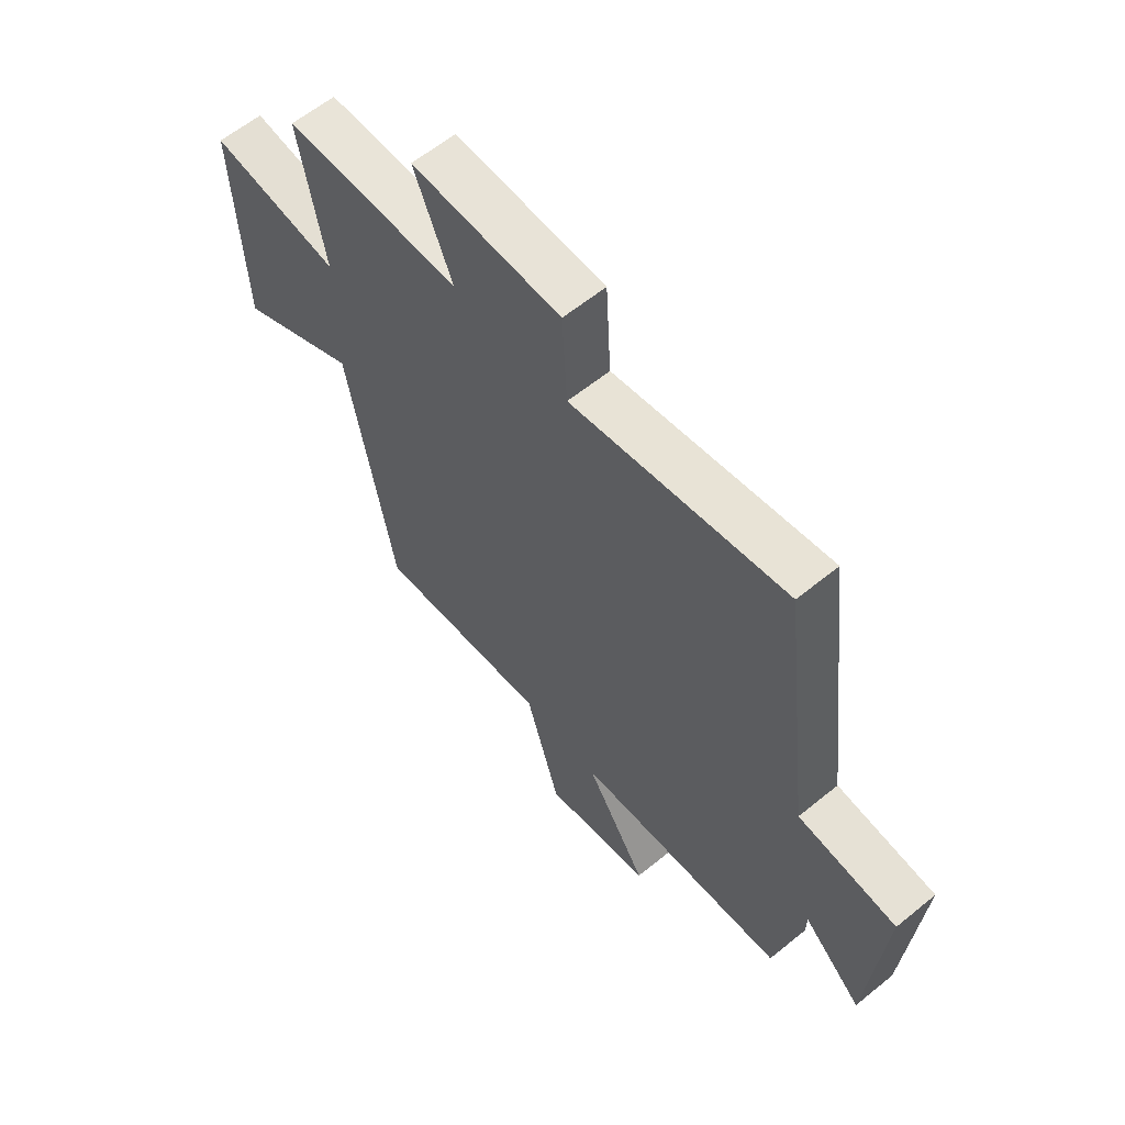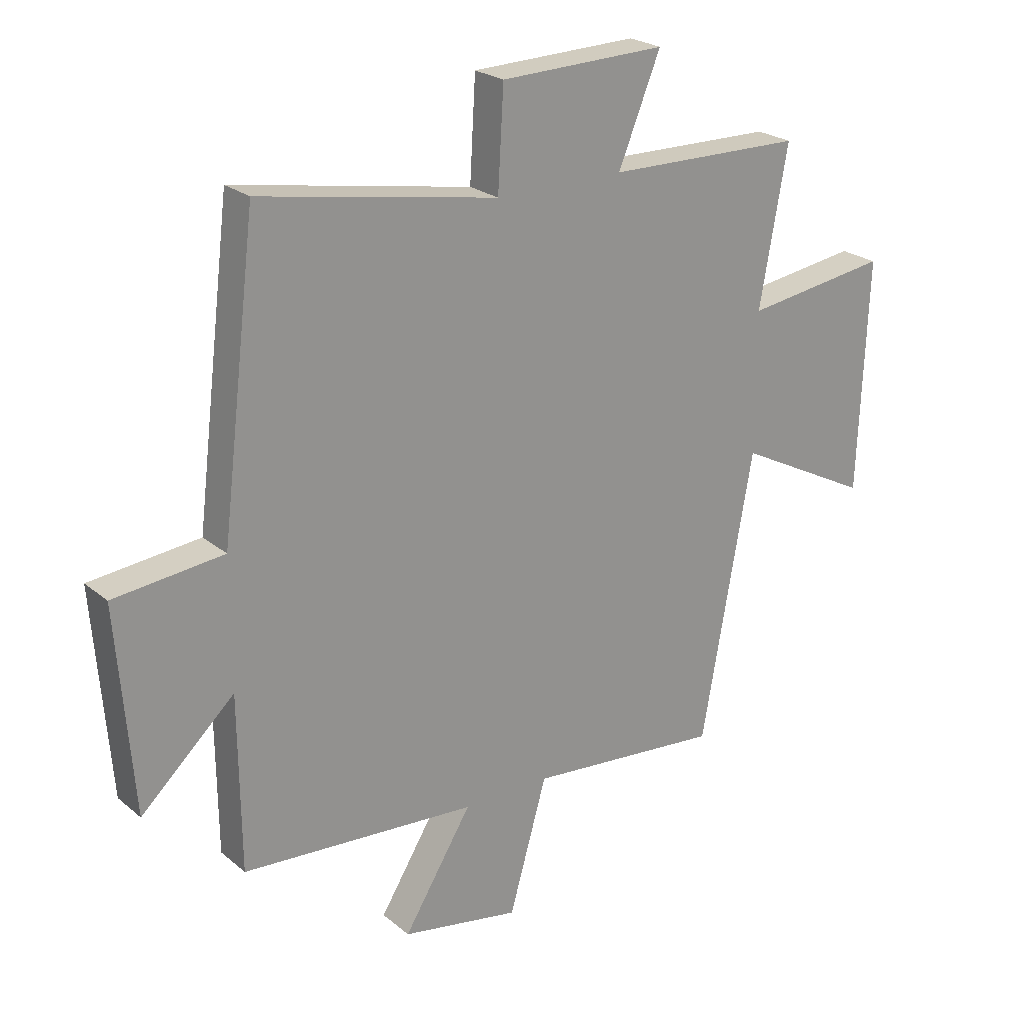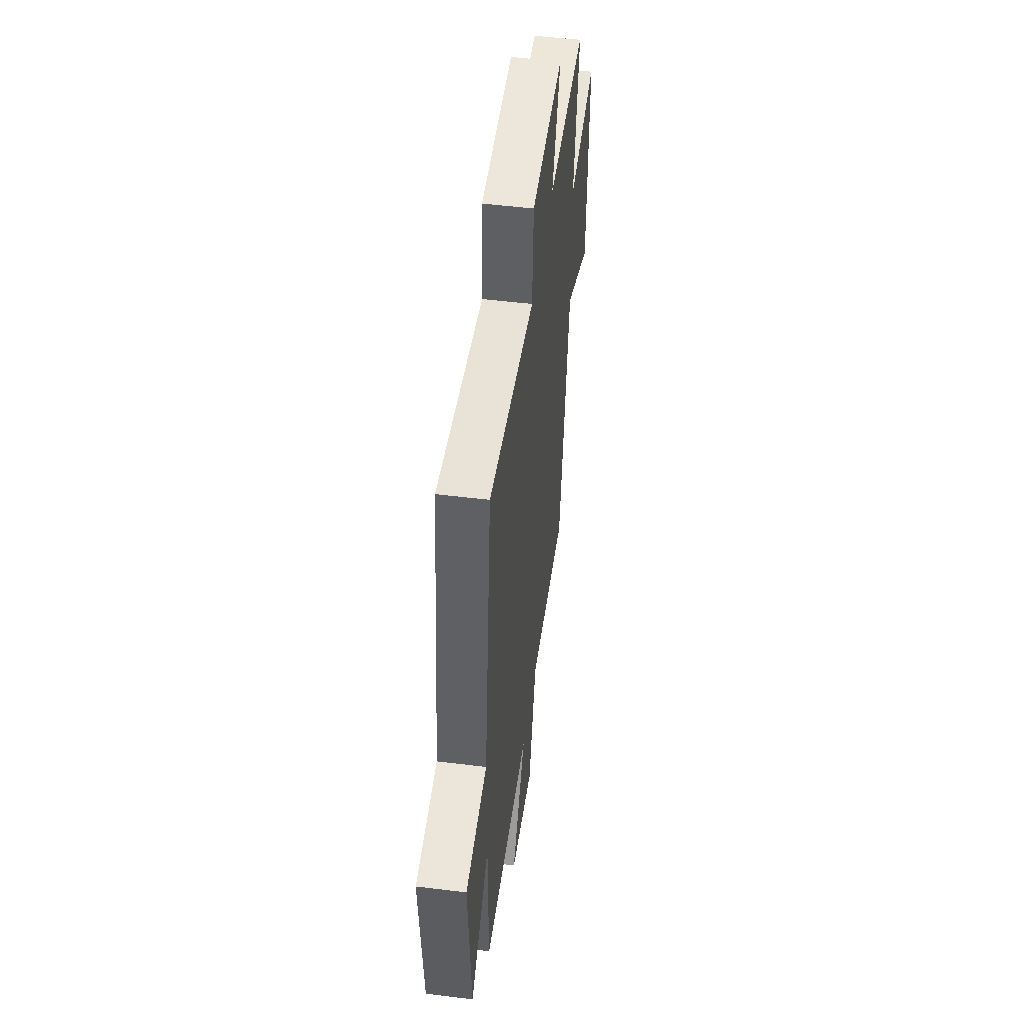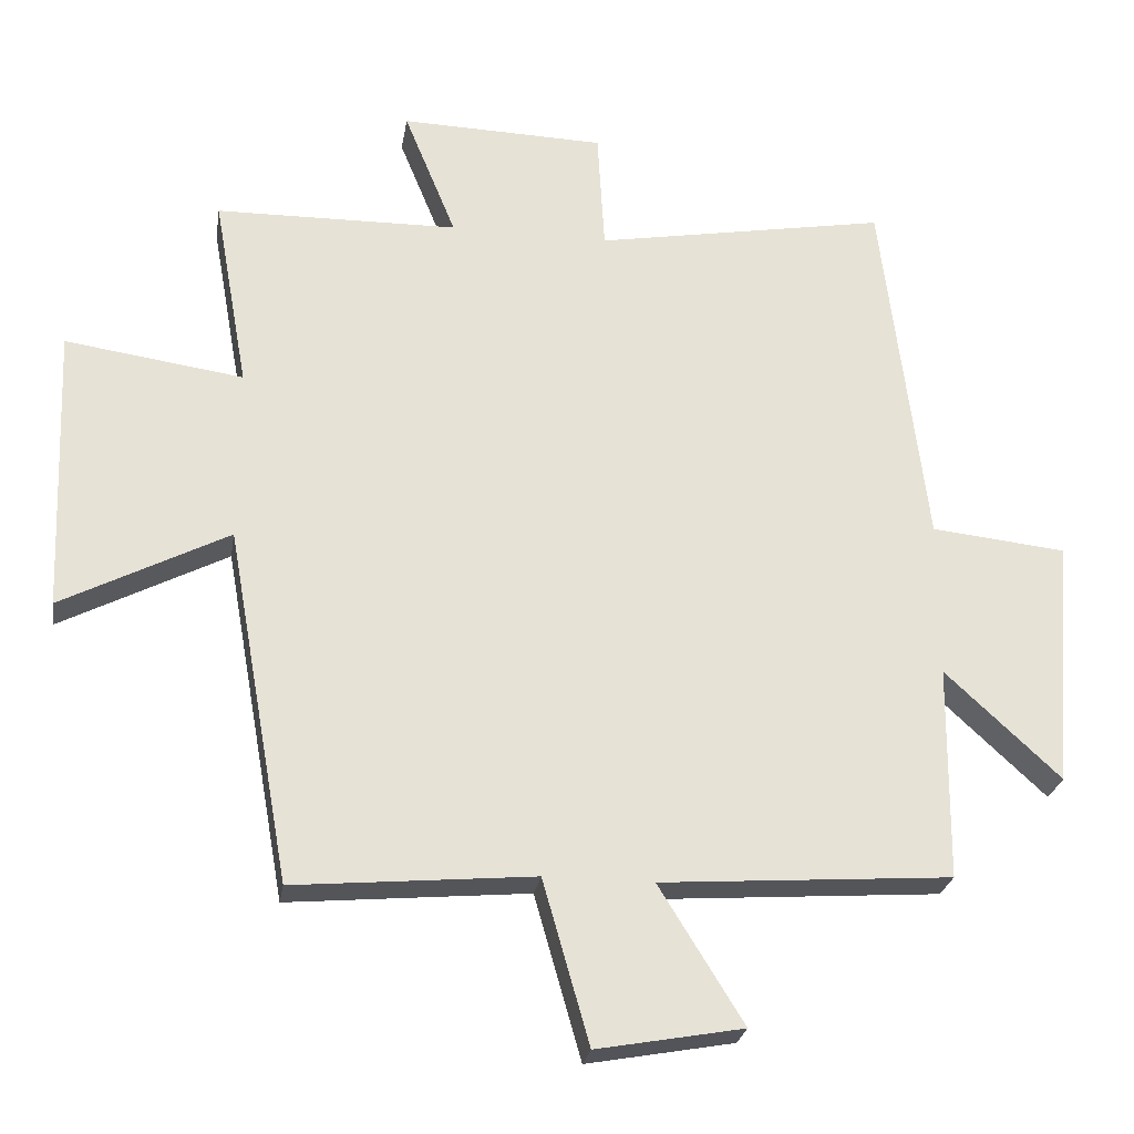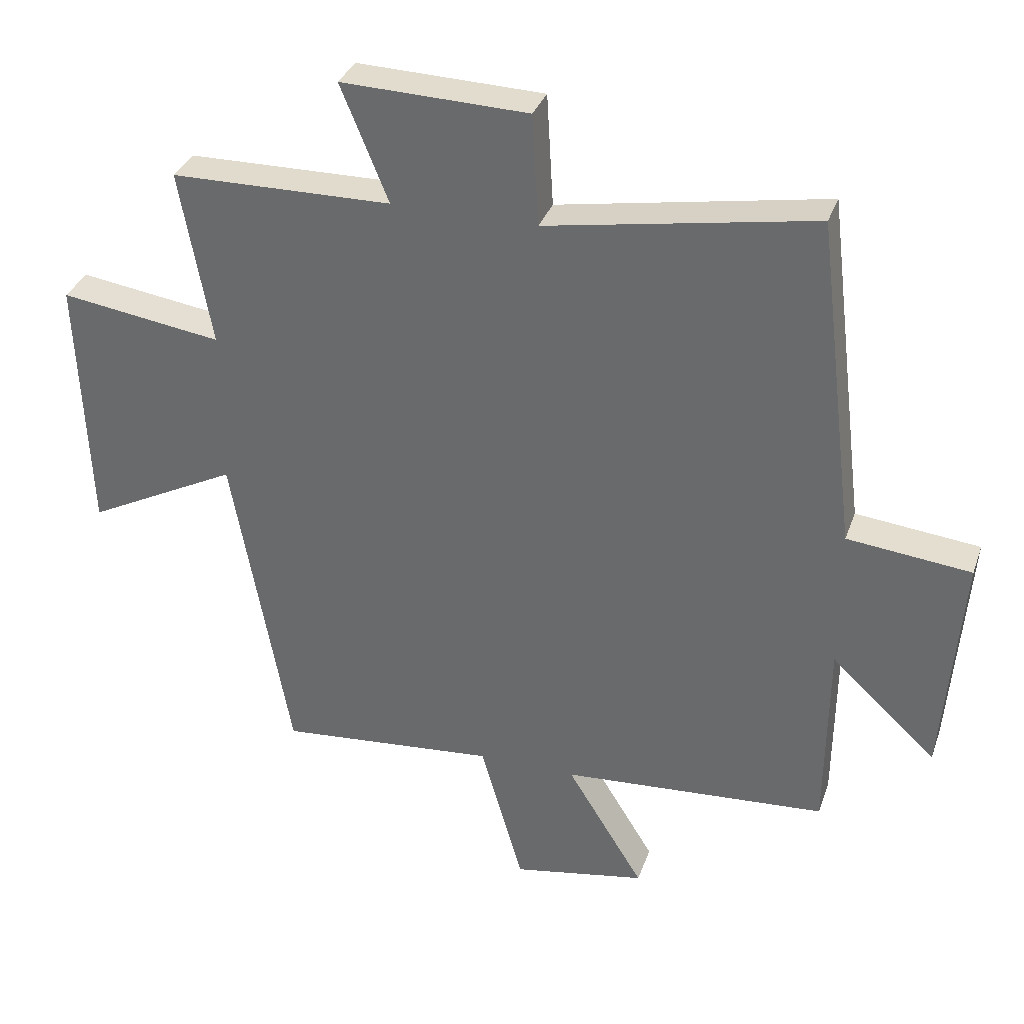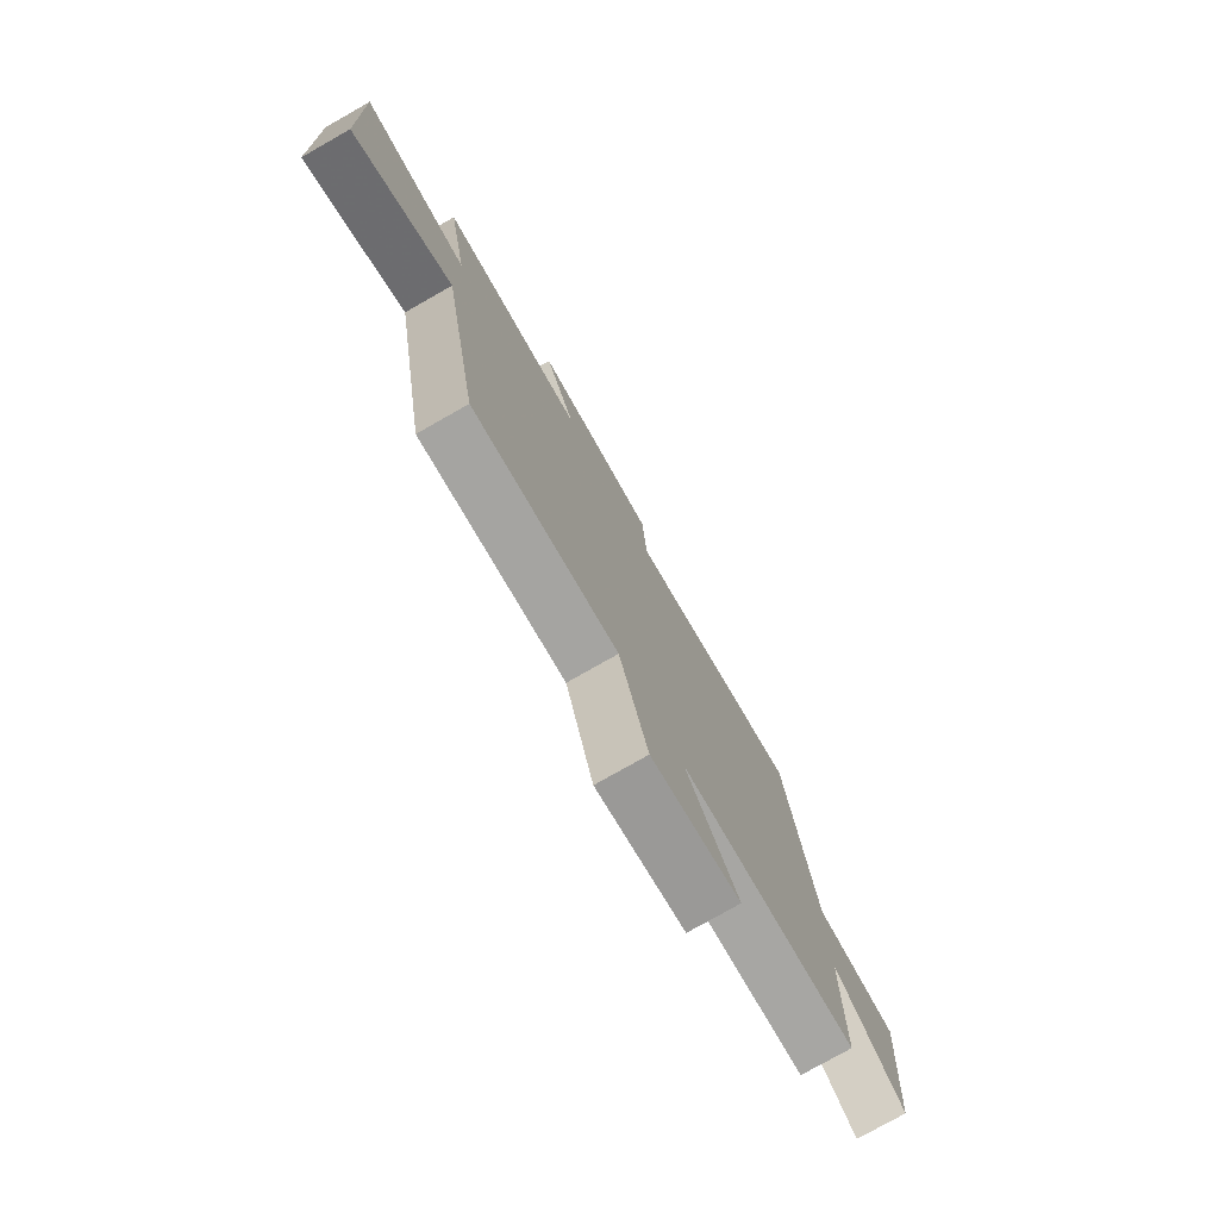
<metadata>
{"format":"obj","ext":"obj","renderer":"f3d","projection":"perspective","resolution":1024,"background":"white","views":[{"elev":61.0,"azim":-129.7,"up":"+Z"},{"elev":23.5,"azim":-36.4,"up":"+Z"},{"elev":50.9,"azim":-82.3,"up":"+Z"},{"elev":-25.7,"azim":170.9,"up":"+Z"},{"elev":33.8,"azim":-162.0,"up":"+Z"},{"elev":-77.6,"azim":119.6,"up":"+Z"}]}
</metadata>
<code>
v -0.437 0.07 0.574
v -0.021 0.07 0.5
v -0.011 0.07 0.673
v 0.279 0.07 0.681
v 0.205 0.07 0.5
v 0.549 0.07 0.494
v 0.5 0.07 0.22
v 0.752 0.07 0.256
v 0.736 0.07 -0.15
v 0.5 0.07 -0.028
v 0.41 0.07 -0.531
v 0.07 0.07 -0.5
v 0.004 0.07 -0.732
v -0.204 0.07 -0.694
v -0.084 0.07 -0.5
v -0.497 0.07 -0.47
v -0.5 0.07 -0.165
v -0.664 0.07 -0.317
v -0.692 0.07 0.039
v -0.5 0.07 0.059
v -0.437 0 0.574
v -0.021 0 0.5
v -0.011 0 0.673
v 0.279 0 0.681
v 0.205 0 0.5
v 0.549 0 0.494
v 0.5 0 0.22
v 0.752 0 0.256
v 0.736 0 -0.15
v 0.5 0 -0.028
v 0.41 0 -0.531
v 0.07 0 -0.5
v 0.004 0 -0.732
v -0.204 0 -0.694
v -0.084 0 -0.5
v -0.497 0 -0.47
v -0.5 0 -0.165
v -0.664 0 -0.317
v -0.692 0 0.039
v -0.5 0 0.059
f 17 18 19 20
f 20 1 2
f 17 20 2
f 16 17 2
f 15 16 2
f 12 13 14 15
f 12 15 2
f 12 2 3
f 11 12 3
f 10 11 3
f 7 8 9 10
f 7 10 3
f 5 6 7
f 5 7 3
f 3 4 5
f 40 39 38 37
f 22 21 40
f 22 40 37
f 22 37 36
f 22 36 35
f 35 34 33 32
f 22 35 32
f 23 22 32
f 23 32 31
f 23 31 30
f 30 29 28 27
f 23 30 27
f 27 26 25
f 23 27 25
f 25 24 23
f 1 21 22 2
f 2 22 23 3
f 3 23 24 4
f 4 24 25 5
f 5 25 26 6
f 6 26 27 7
f 7 27 28 8
f 8 28 29 9
f 9 29 30 10
f 10 30 31 11
f 11 31 32 12
f 12 32 33 13
f 13 33 34 14
f 14 34 35 15
f 15 35 36 16
f 16 36 37 17
f 17 37 38 18
f 18 38 39 19
f 19 39 40 20
f 20 40 21 1

</code>
